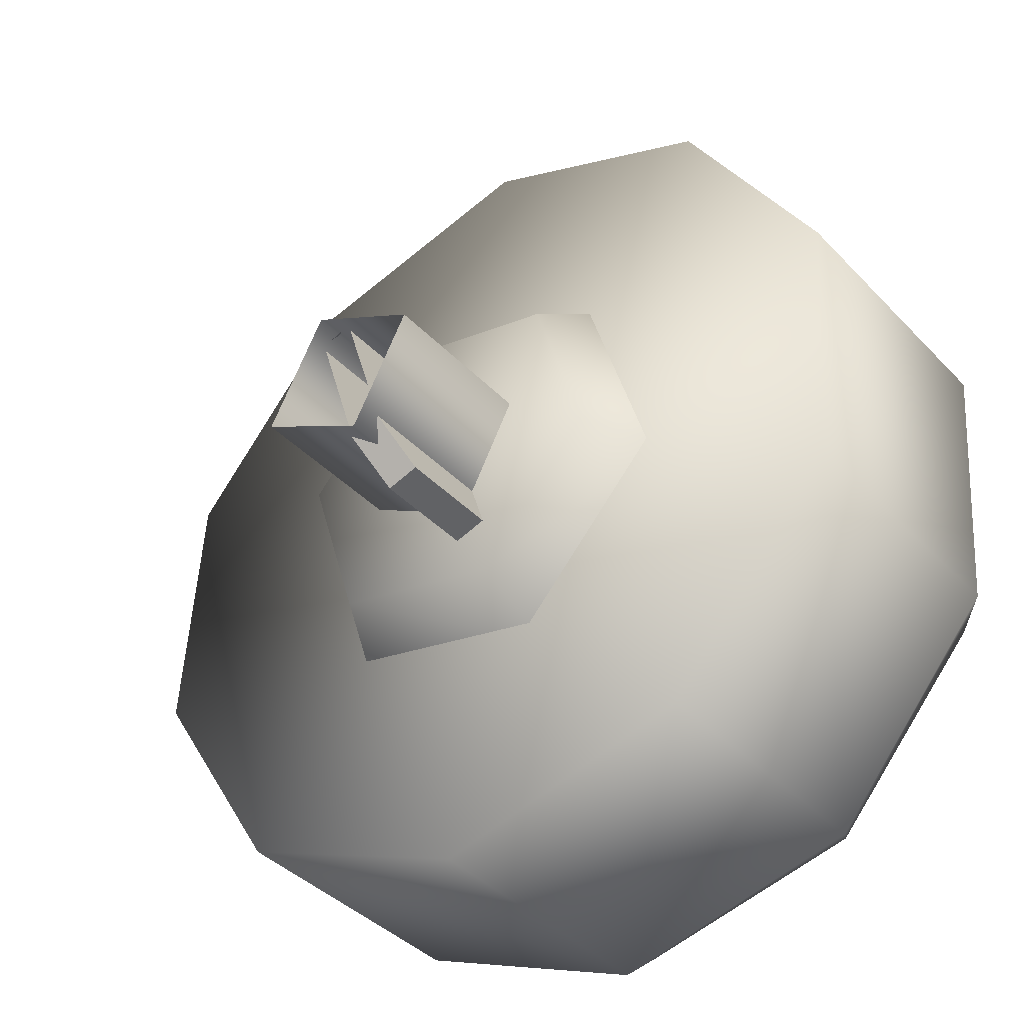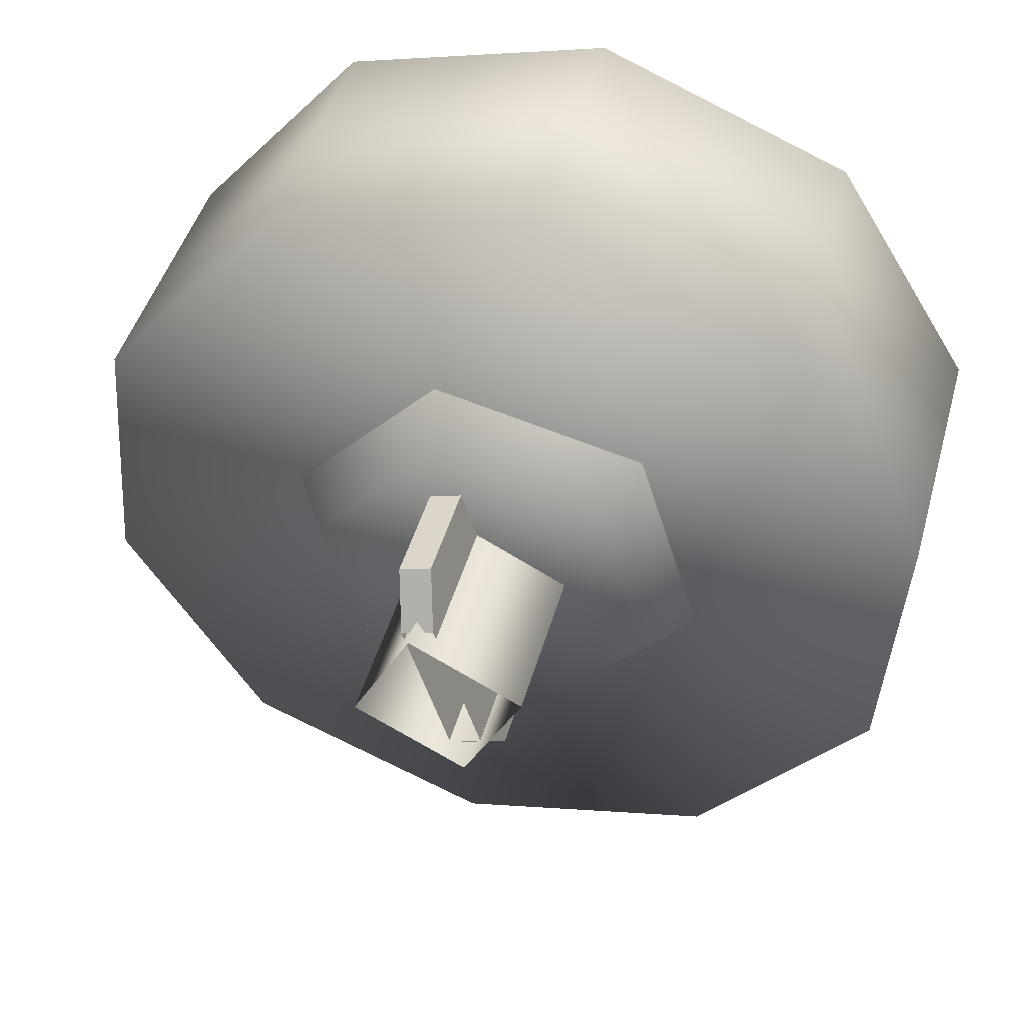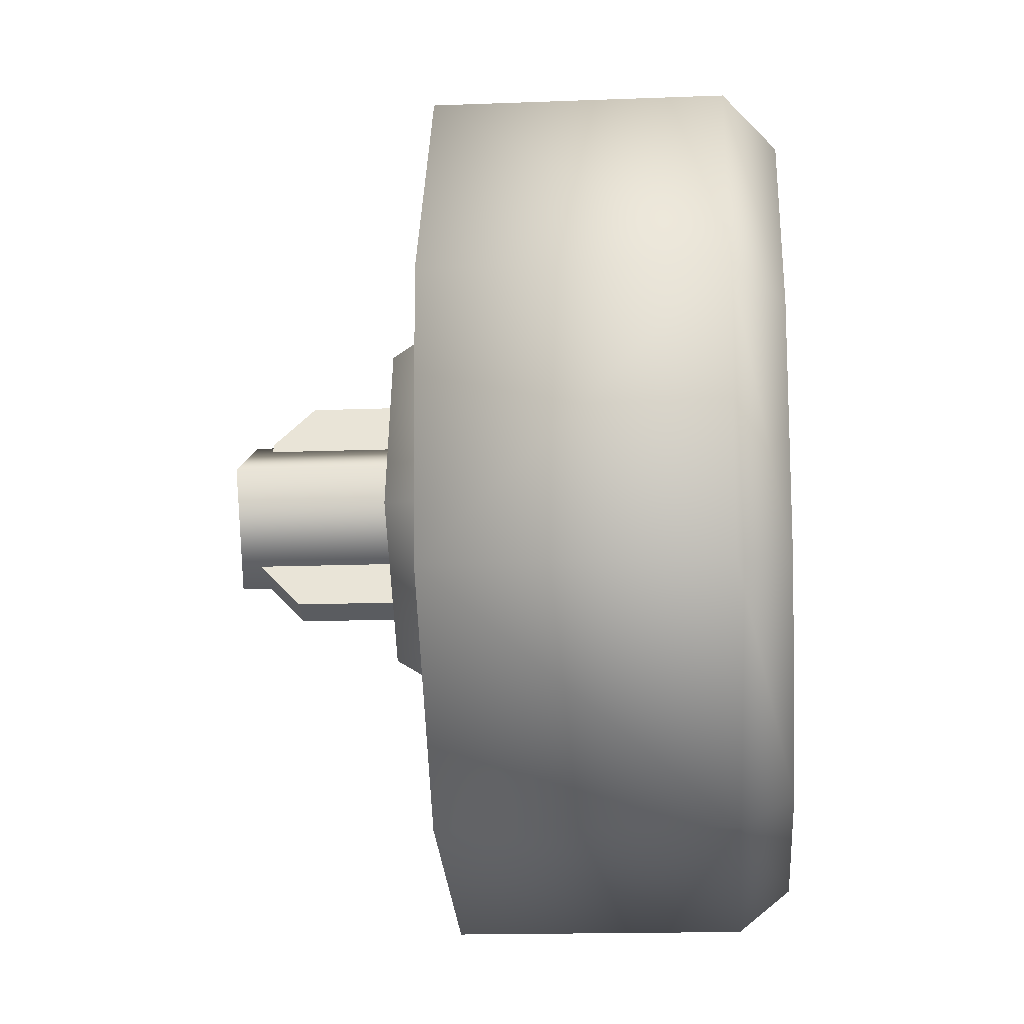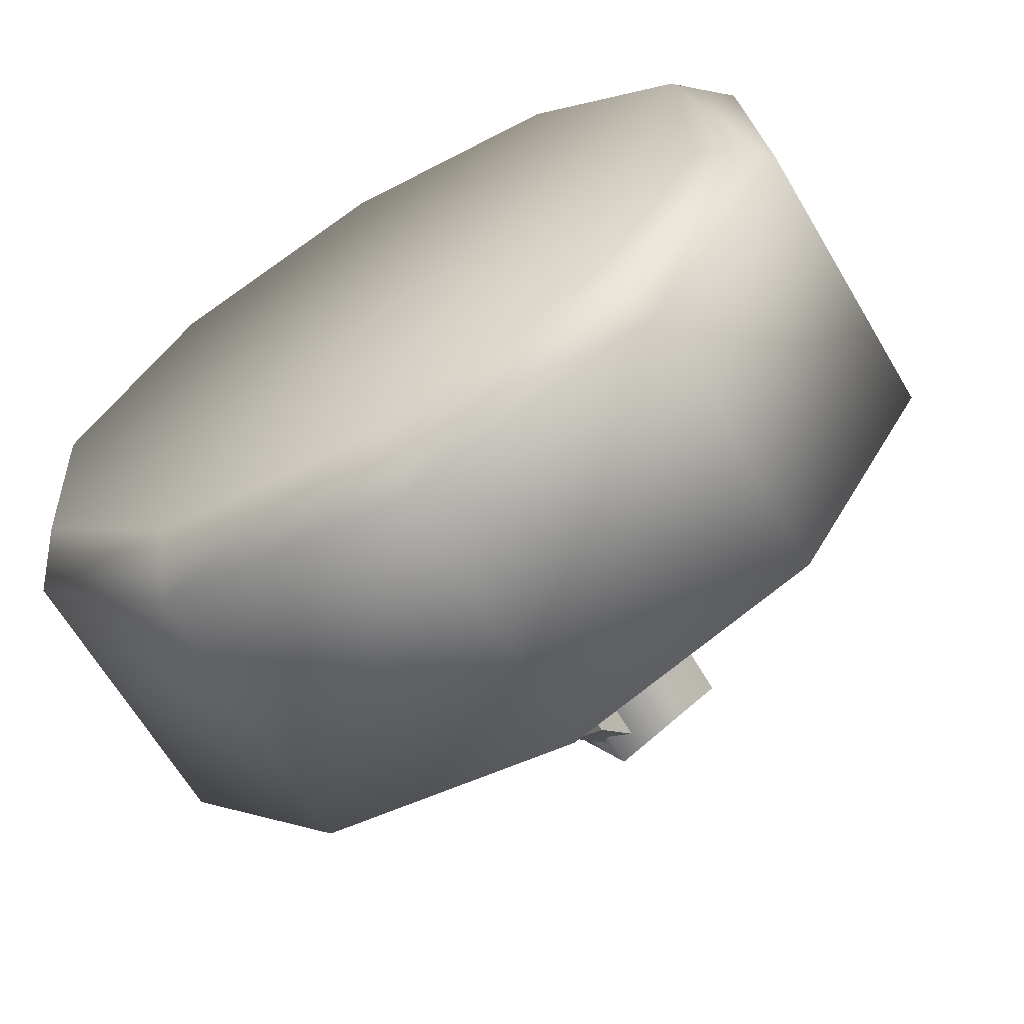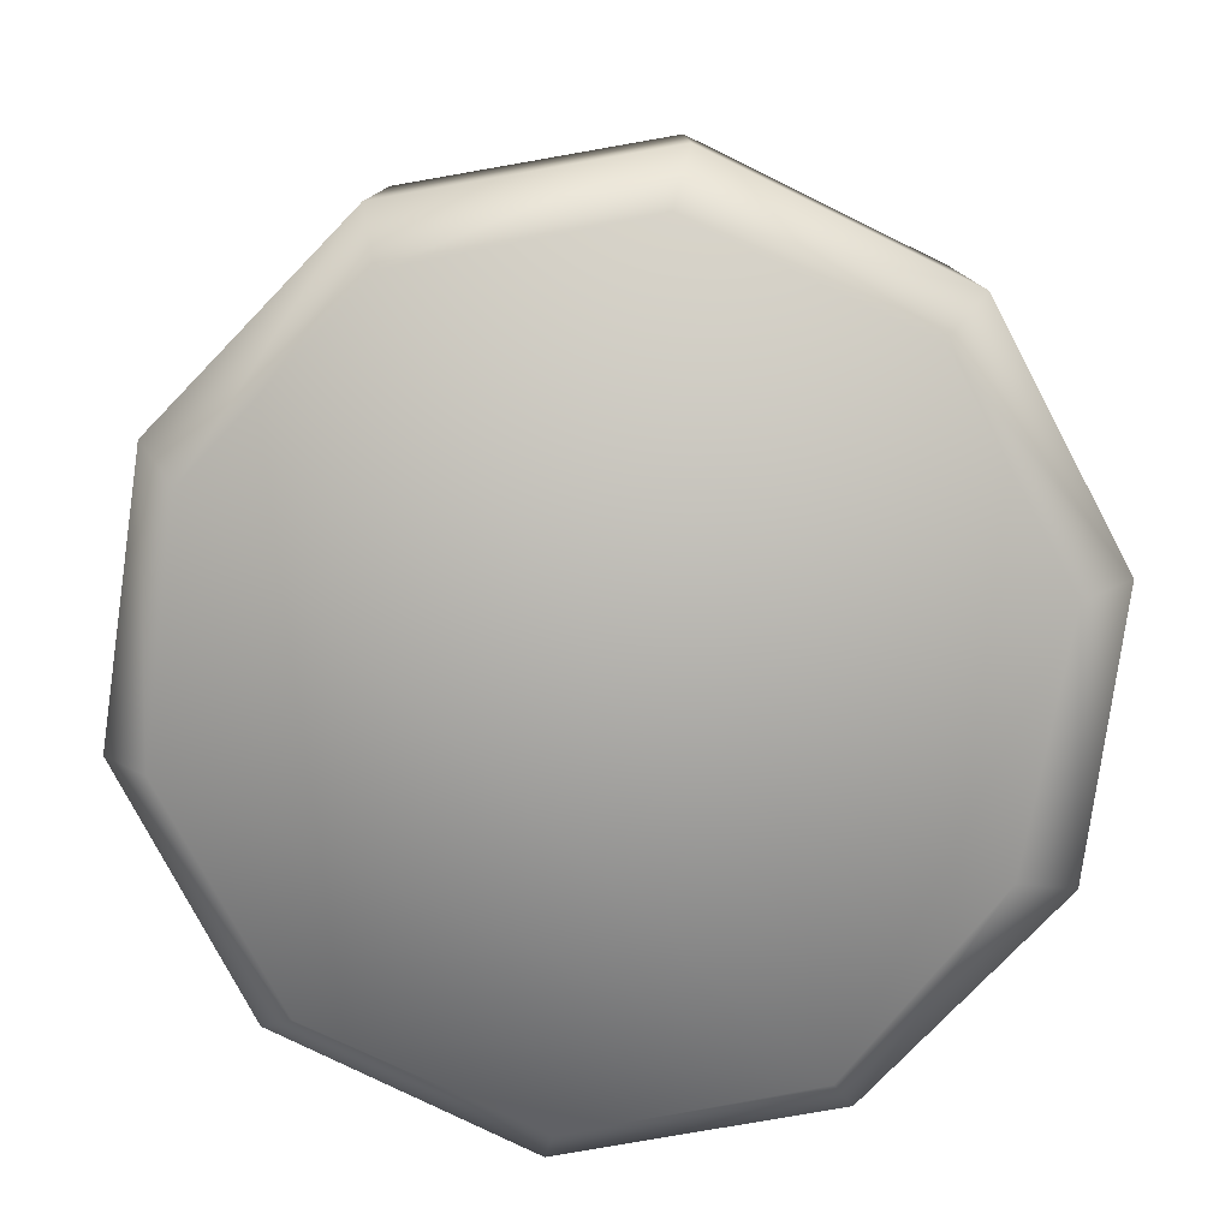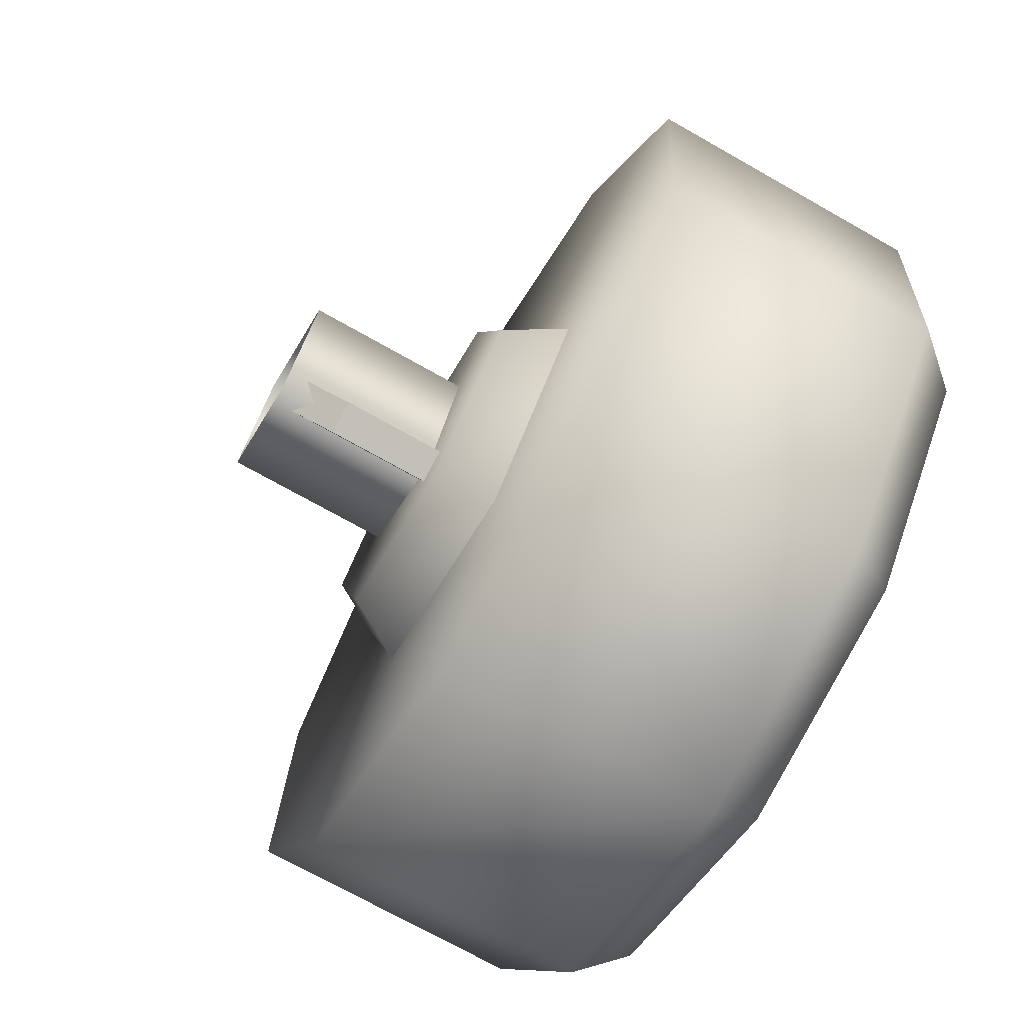
<metadata>
{"format":"obj","ext":"obj","renderer":"f3d","projection":"perspective","resolution":1024,"background":"white","views":[{"elev":-39.3,"azim":38.2,"up":"+Y"},{"elev":45.1,"azim":15.3,"up":"+Y"},{"elev":-16.4,"azim":94.5,"up":"+Y"},{"elev":-65.8,"azim":-149.3,"up":"+Y"},{"elev":-78.9,"azim":167.7,"up":"+Z"},{"elev":-71.5,"azim":60.4,"up":"+Y"}]}
</metadata>
<code>
g wheel_low_Cylinder.002
v 0.4807 1.714 -1.581
v 0.7346 1.304 -1.581
v 0.699 0.8232 -1.581
v 0.3875 0.455 -1.581
v -0.081 0.3402 -1.581
v -0.5275 0.5227 -1.581
v -0.7814 0.9328 -1.581
v -0.4342 1.782 -1.581
v 0.4384 1.629 -2.173
v 0.4807 1.714 -2.084
v 0.6591 1.26 -2.173
v 0.7346 1.304 -2.084
v 0.6208 0.8315 -2.173
v 0.699 0.8232 -2.084
v 0.3381 0.5077 -2.173
v 0.3875 0.455 -2.084
v -0.08086 0.4118 -2.173
v -0.081 0.3402 -2.084
v -0.4762 0.5806 -2.173
v -0.5275 0.5227 -2.084
v -0.7814 0.9328 -2.084
v -0.3759 1.701 -2.173
v -0.4342 1.782 -2.084
v 0.03426 1.897 -1.581
v 0.03426 1.897 -2.084
v 0.04309 1.797 -2.173
v -0.7458 1.414 -1.581
v -0.7458 1.414 -2.084
v -0.6585 1.378 -2.173
v -0.6713 0.9403 -2.159
v -0.1444 1.509 -1.615
v -0.1178 1.423 -1.478
v 0.254 1.418 -1.615
v -0.4217 1.209 -1.615
v -0.334 1.189 -1.478
v -0.3007 0.8186 -1.615
v -0.2396 0.8847 -1.478
v 0.09769 0.7284 -1.615
v 0.07102 0.8143 -1.478
v 0.375 1.028 -1.615
v 0.2872 1.048 -1.478
v 0.1929 1.352 -1.478
v 0.06826 0.9243 -1.565
v 0.06826 0.9243 -1.295
v -0.06168 1.343 -1.565
v 0.01105 0.9065 -1.565
v 0.01105 0.9065 -1.295
v -0.1189 1.325 -1.565
v -0.1189 1.325 -1.295
v -0.09491 1.248 -1.22
v -0.06168 1.343 -1.295
v -0.0377 1.266 -1.22
v 0.04427 1.002 -1.22
v -0.01294 0.9838 -1.22
v -0.07054 1.271 -1.552
v -0.07054 1.271 -1.183
v 0.1286 1.166 -1.552
v -0.1754 1.071 -1.552
v -0.1754 1.071 -1.183
v 0.0238 0.9665 -1.552
v 0.0238 0.9665 -1.183
v 0.1286 1.166 -1.183
g wheel_low_textures
f 3 4 16 14
f 18 5 6 20
f 28 27 8 23
f 6 7 21 20
f 1 2 12 10
f 4 5 18 16
f 12 2 3 14
f 10 12 11 9
f 12 14 13 11
f 14 16 15 13
f 16 18 17 15
f 18 20 19 17
f 19 30 29 22 26 9 11 13 15 17
f 28 23 22 29
f 25 10 9 26
f 24 1 10 25
f 8 24 25 23
f 23 25 26 22
f 21 7 27 28
f 3 2 1 24 8 27 7 6 5 4
f 21 28 29 30
f 20 21 30 19
f 34 35 32 31
f 31 32 42 33
f 36 37 35 34
f 38 39 37 36
f 40 41 39 38
f 33 42 41 40
f 42 32 35 37 39 41
f 47 46 43 44
f 45 51 52 53 44 43
f 49 48 46 47 54 50
f 51 45 48 49
f 49 50 52 51
f 44 53 54 47
f 58 59 56 55
f 55 56 62 57
f 60 61 59 58
f 57 62 61 60

</code>
